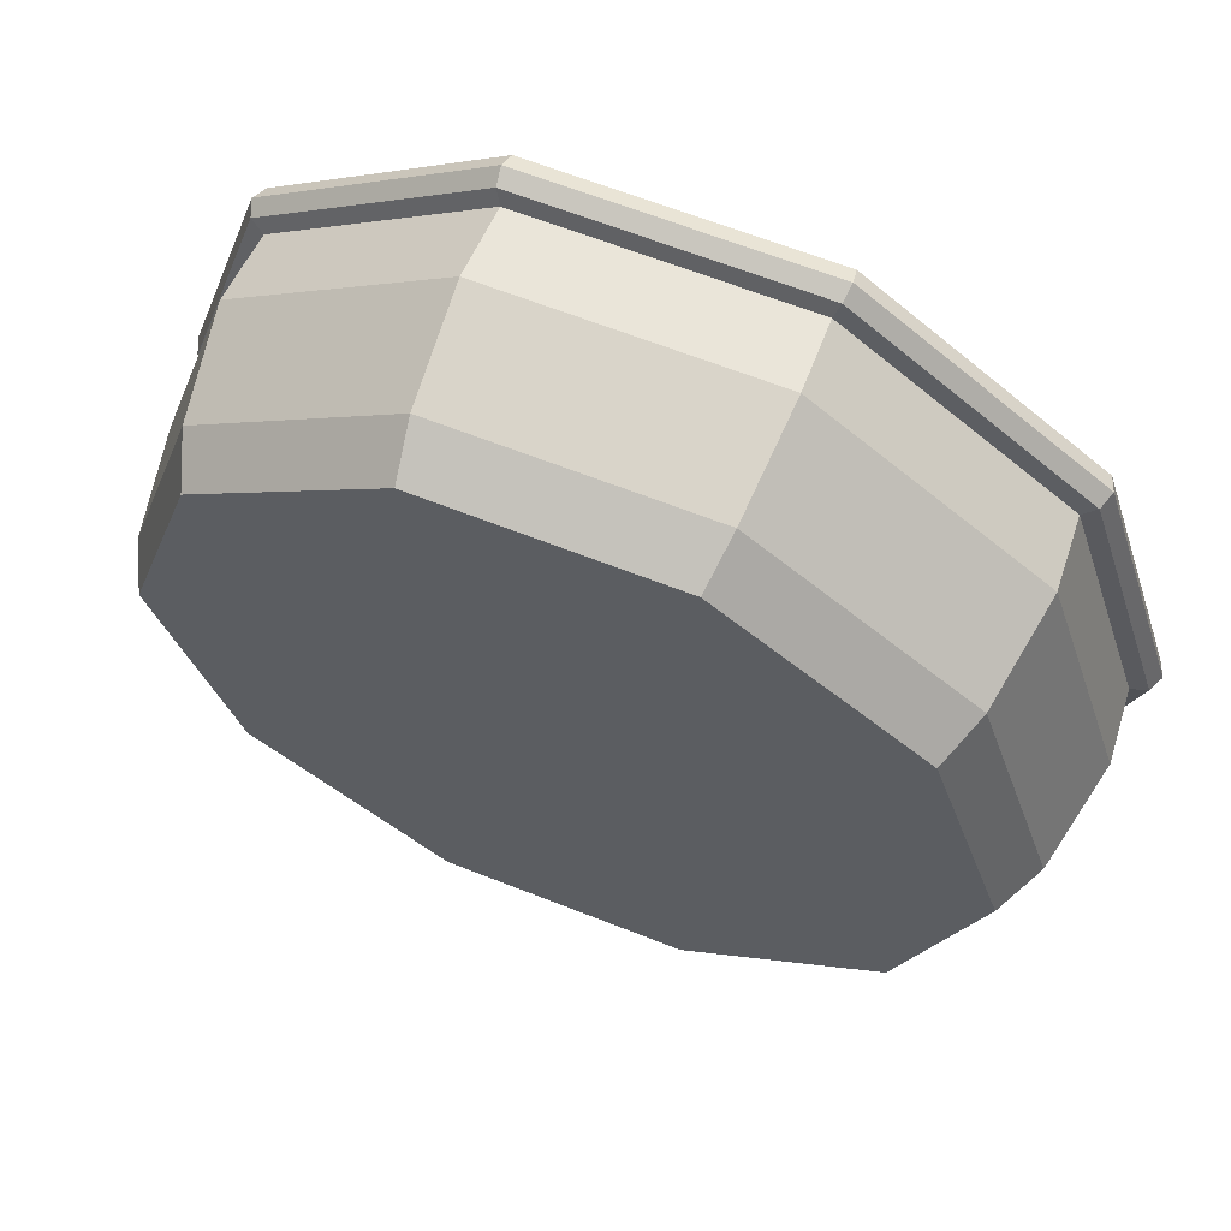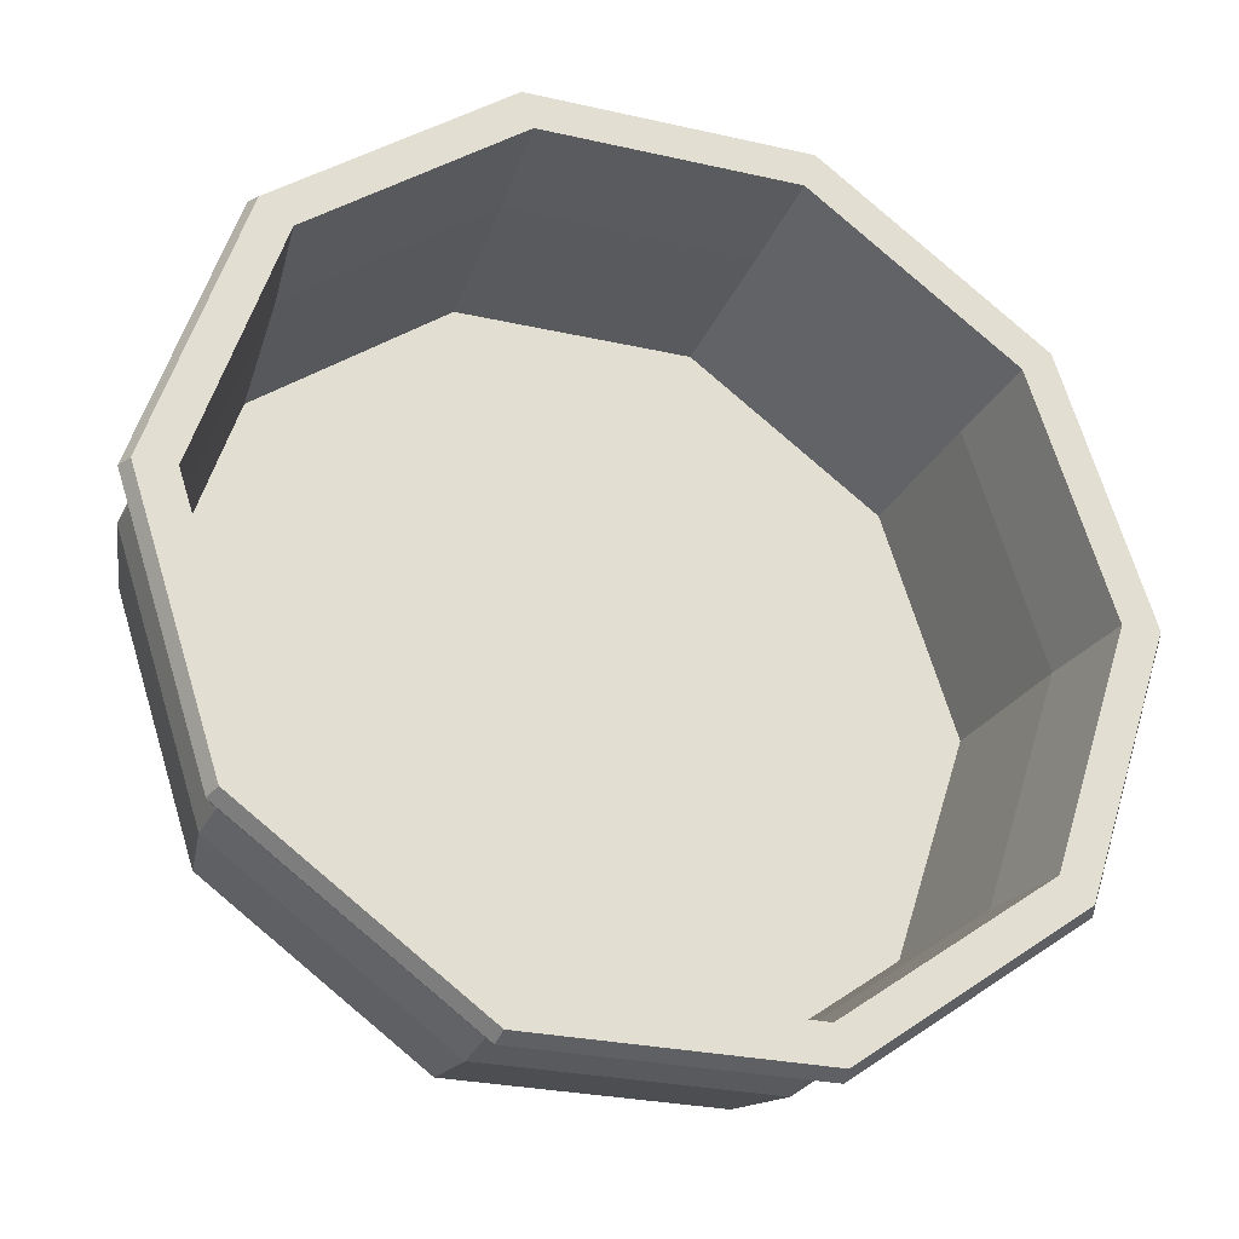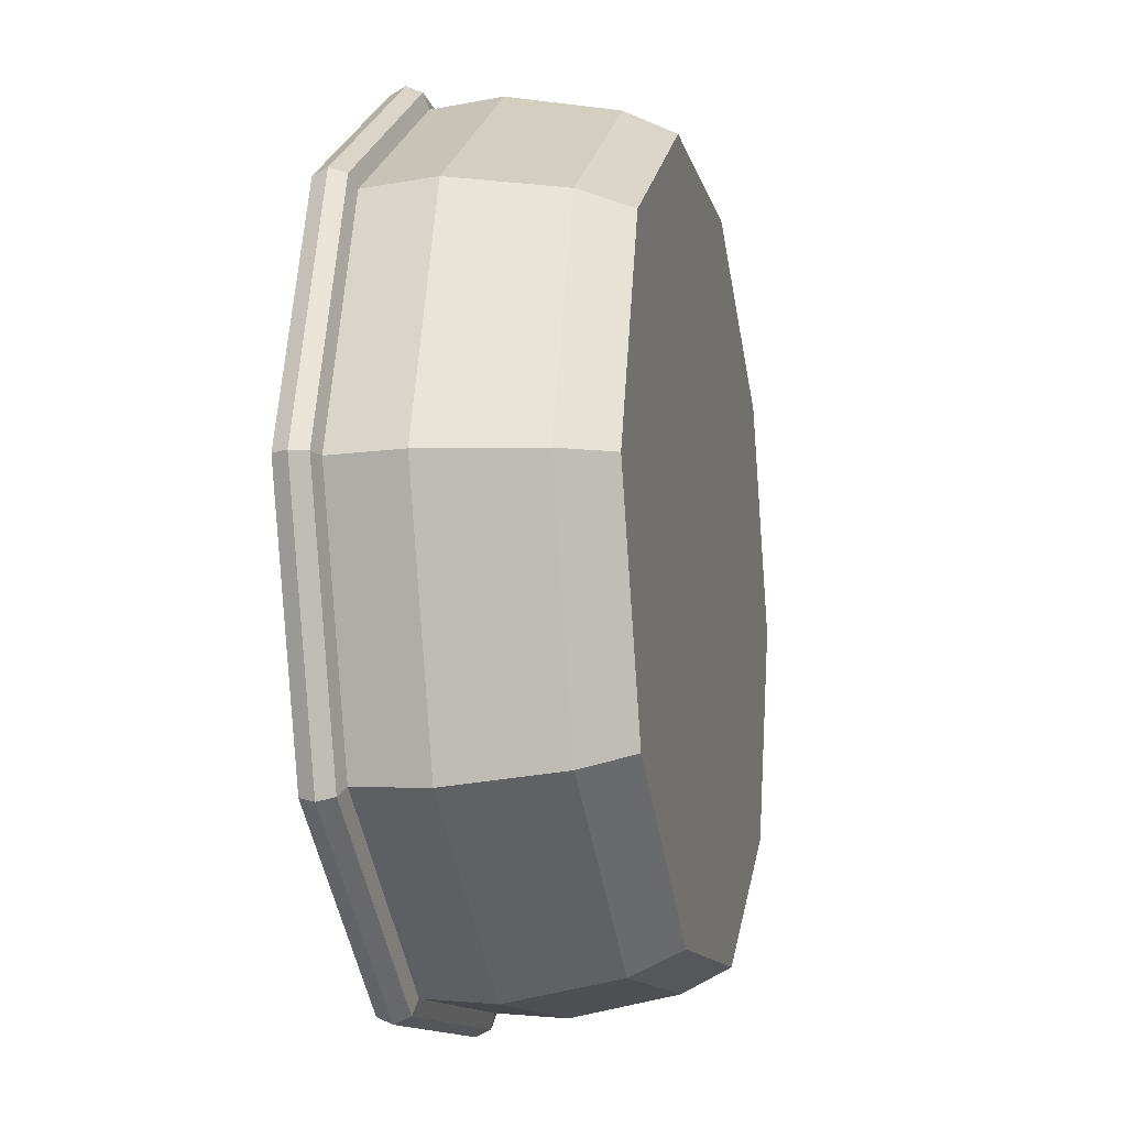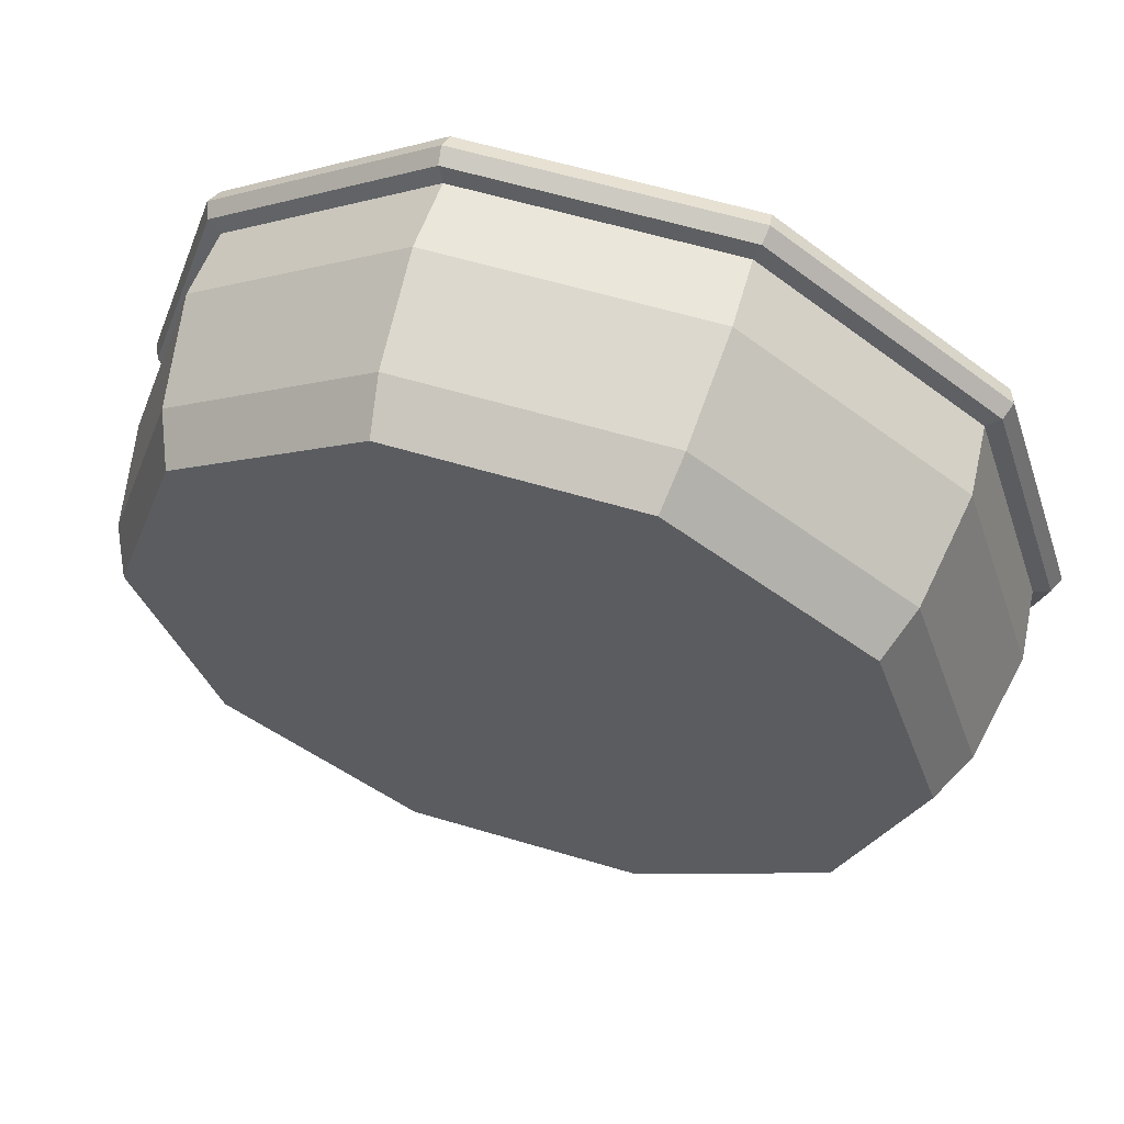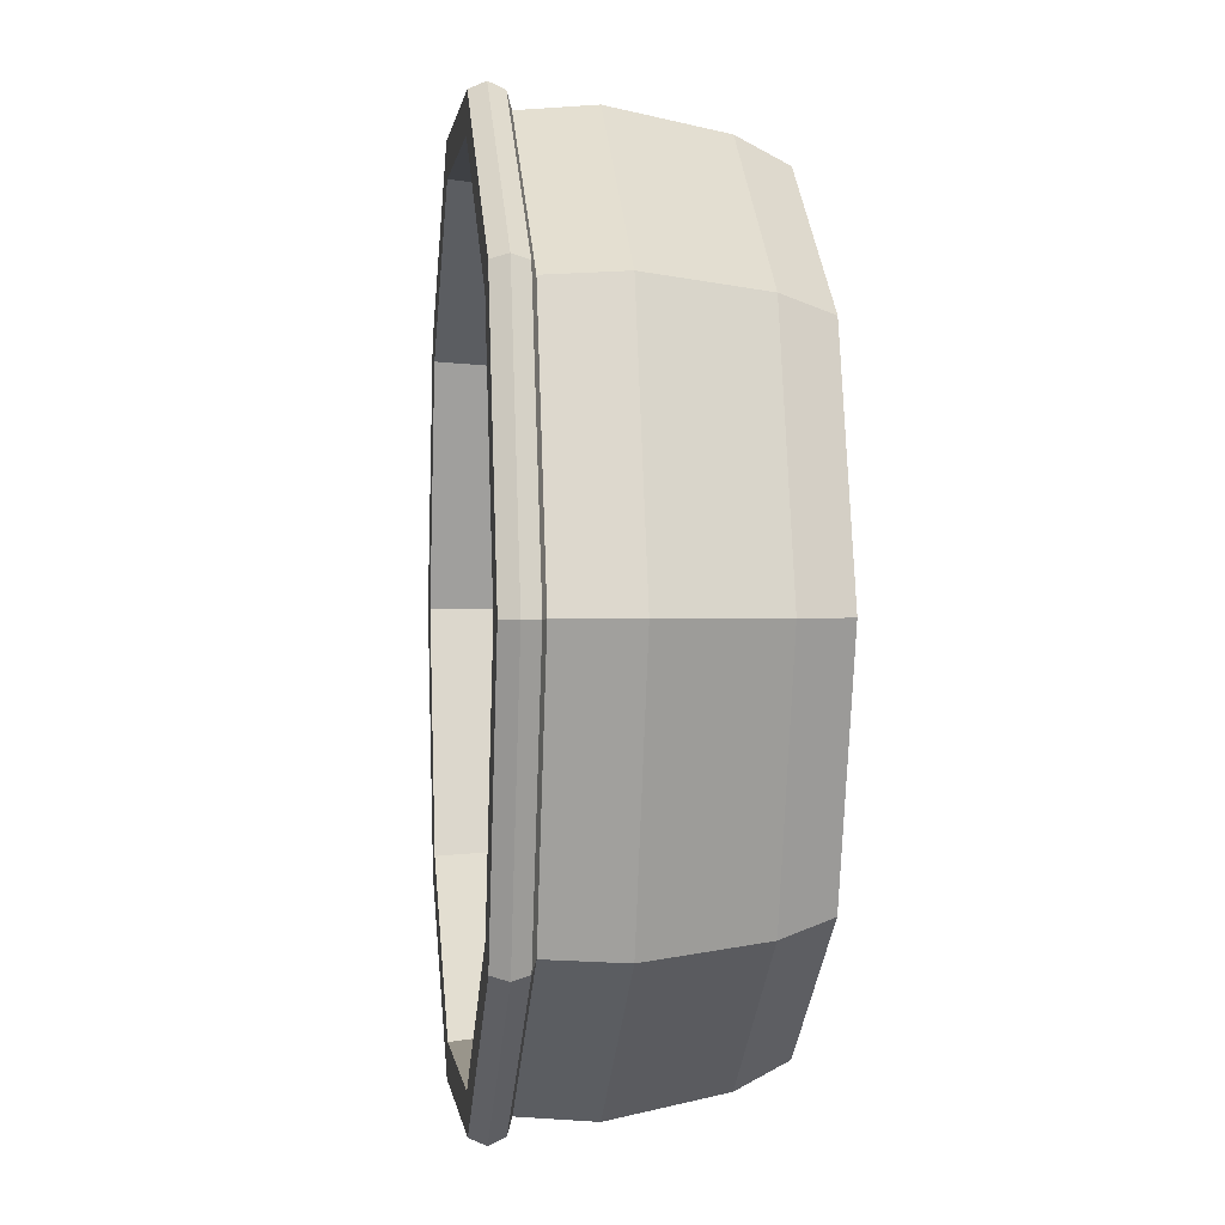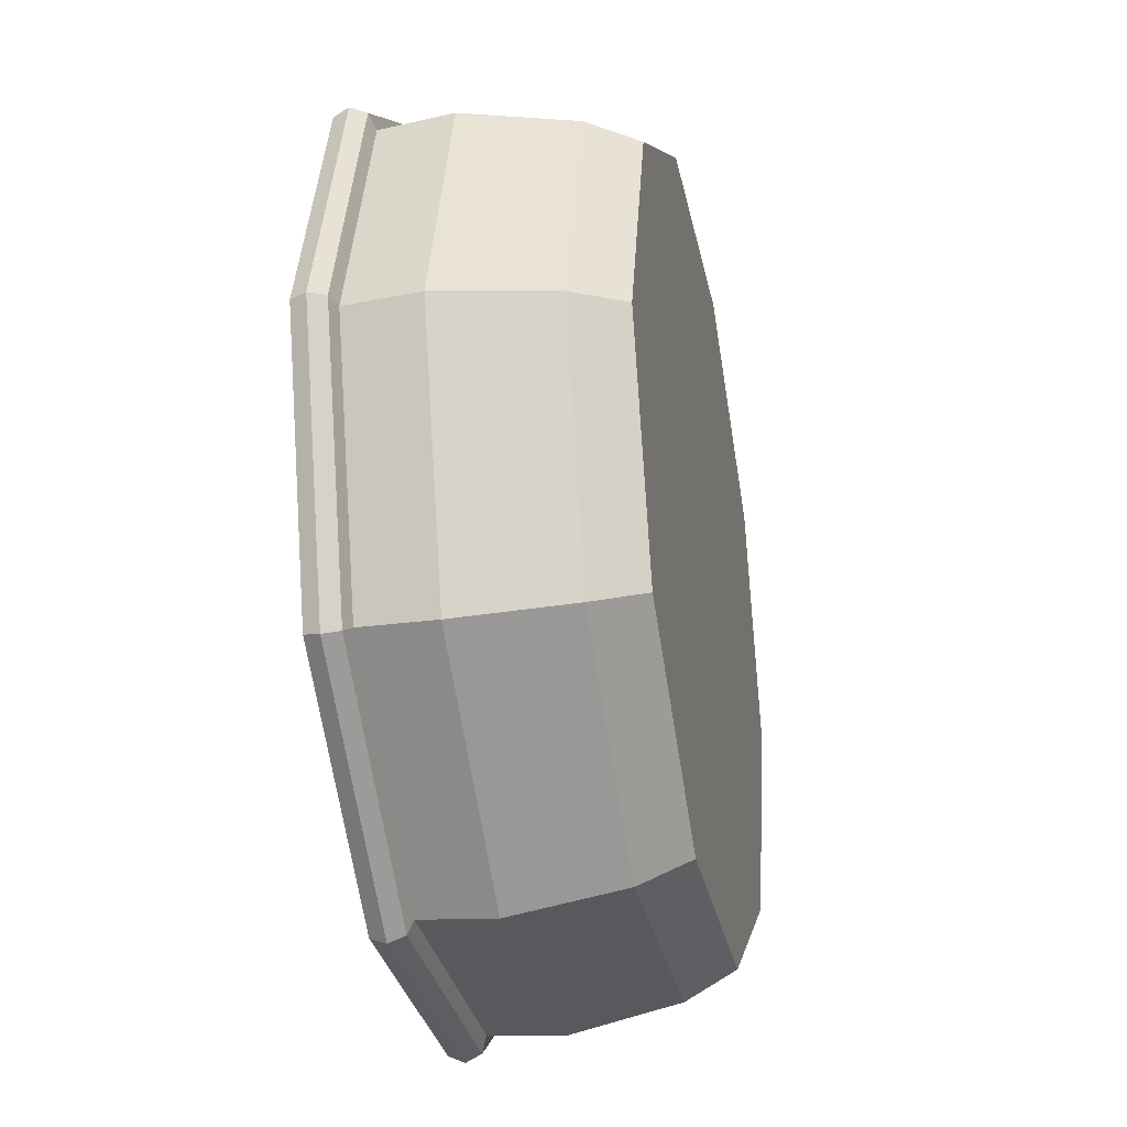
<metadata>
{"format":"obj","ext":"obj","renderer":"f3d","projection":"perspective","resolution":1024,"background":"white","views":[{"elev":63.5,"azim":21.9,"up":"+Z"},{"elev":-26.8,"azim":160.4,"up":"+Z"},{"elev":-12.4,"azim":-77.2,"up":"+Z"},{"elev":61.0,"azim":16.9,"up":"+Z"},{"elev":0.6,"azim":-96.8,"up":"+Z"},{"elev":-31.1,"azim":-78.6,"up":"+Z"}]}
</metadata>
<code>
g default
v 0 -0 0
v -1 0.541 0
v -0.809 0.541 -0.5878
v -0.309 0.541 -0.9511
v 0.309 0.541 -0.9511
v 0.809 0.541 -0.5878
v 1 0.541 0
v 0.809 0.541 0.5878
v 0.309 0.541 0.9511
v -0.309 0.541 0.9511
v -0.809 0.541 0.5878
v -1.038 0.5525 0
v -0.8397 0.5525 -0.6101
v -1.038 0.6264 0
v -0.8397 0.6264 -0.6101
v -0.3208 0.5525 -0.9872
v -0.3208 0.6264 -0.9872
v 0.3208 0.5525 -0.9872
v 0.3208 0.6264 -0.9872
v 0.8397 0.5525 -0.6101
v 0.8397 0.6264 -0.6101
v 1.038 0.5525 0
v 1.038 0.6264 0
v 0.8397 0.5525 0.6101
v 0.8397 0.6264 0.6101
v 0.3208 0.5525 0.9872
v 0.3208 0.6264 0.9872
v -0.3208 0.5525 0.9872
v -0.3208 0.6264 0.9872
v -0.8397 0.5525 0.6101
v -0.8397 0.6264 0.6101
v -0.8533 0.5894 0.62
v -1.055 0.5894 0
v -0.8533 0.5894 -0.62
v -0.3259 0.5894 -1.003
v 0.3259 0.5894 -1.003
v 0.8533 0.5894 -0.62
v 1.055 0.5894 0
v 0.8533 0.5894 0.62
v 0.3259 0.5894 1.003
v -0.3259 0.5894 1.003
v -1.014 0.3729 0
v -0.8205 0.3729 -0.5961
v -0.3134 0.3729 -0.9645
v 0.3134 0.3729 -0.9645
v 0.8205 0.3729 -0.5961
v 1.014 0.3729 0
v 0.8205 0.3729 0.5961
v 0.3134 0.3729 0.9645
v -0.3134 0.3729 0.9645
v -0.8205 0.3729 0.5961
v 0.7692 0.6264 -0.5589
v 0.2938 0.6264 -0.9043
v -0.2938 0.6264 -0.9043
v -0.7692 0.6264 -0.5589
v -0.9508 0.6264 0
v -0.7692 0.6264 0.5589
v -0.2938 0.6264 0.9043
v 0.2938 0.6264 0.9043
v 0.7692 0.6264 0.5589
v 0.9508 0.6264 -0
v 0.7205 0.01081 -0.5235
v 0.2752 0.01081 -0.847
v 0 0.01081 -0
v -0.2752 0.01081 -0.847
v -0.7205 0.01081 -0.5235
v -0.8906 0.01081 0
v -0.7205 0.01081 0.5235
v -0.2752 0.01081 0.847
v 0.2752 0.01081 0.847
v 0.7205 0.01081 0.5235
v 0.8906 0.01081 -0
v 0.2845 0.3831 0.8756
v -0.2845 0.3831 0.8756
v -0.7449 0.3831 0.5412
v -0.9207 0.3831 0
v -0.7449 0.3831 -0.5412
v -0.2845 0.3831 -0.8756
v 0.2845 0.3831 -0.8756
v 0.7449 0.3831 -0.5412
v 0.9207 0.3831 -0
v 0.7449 0.3831 0.5412
v 0.7786 0.1162 -0.5657
v 0.7309 0 -0.5311
v 0.2974 0.1162 -0.9153
v 0.2792 0 -0.8593
v -0.2974 0.1162 -0.9153
v -0.2792 0 -0.8593
v -0.7786 0.1162 -0.5657
v -0.7309 0 -0.5311
v -0.9624 0.1162 0
v -0.9035 0 0
v -0.7786 0.1162 0.5657
v -0.7309 0 0.5311
v -0.2974 0.1162 0.9153
v -0.2792 -0 0.8593
v 0.2974 0.1162 0.9153
v 0.2792 -0 0.8593
v 0.7786 0.1162 0.5657
v 0.7309 0 0.5311
v 0.9624 0.1162 -0
v 0.9035 0 -0
g SM_FoodBowl
f 62 63 64
f 63 65 64
f 65 66 64
f 66 67 64
f 67 68 64
f 68 69 64
f 69 70 64
f 70 71 64
f 71 72 64
f 72 62 64
f 13 12 33 34
f 16 13 34 35
f 18 16 35 36
f 20 18 36 37
f 22 20 37 38
f 24 22 38 39
f 26 24 39 40
f 28 26 40 41
f 30 28 41 32
f 12 30 32 33
f 3 2 12 13
f 4 3 13 16
f 5 4 16 18
f 6 5 18 20
f 7 6 20 22
f 8 7 22 24
f 9 8 24 26
f 10 9 26 28
f 11 10 28 30
f 2 11 30 12
f 33 32 31 14
f 34 33 14 15
f 35 34 15 17
f 36 35 17 19
f 37 36 19 21
f 38 37 21 23
f 39 38 23 25
f 40 39 25 27
f 41 40 27 29
f 32 41 29 31
f 43 42 2 3
f 44 43 3 4
f 45 44 4 5
f 46 45 5 6
f 47 46 6 7
f 48 47 7 8
f 49 48 8 9
f 50 49 9 10
f 51 50 10 11
f 42 51 11 2
f 19 53 52 21
f 17 54 53 19
f 15 55 54 17
f 14 56 55 15
f 31 57 56 14
f 29 58 57 31
f 27 59 58 29
f 25 60 59 27
f 23 61 60 25
f 21 52 61 23
f 52 53 79 80
f 53 54 78 79
f 54 55 77 78
f 55 56 76 77
f 56 57 75 76
f 57 58 74 75
f 58 59 73 74
f 59 60 82 73
f 60 61 81 82
f 61 52 80 81
f 74 73 70 69
f 75 74 69 68
f 76 75 68 67
f 77 76 67 66
f 78 77 66 65
f 79 78 65 63
f 80 79 63 62
f 81 80 62 72
f 82 81 72 71
f 73 82 71 70
f 83 84 86 85
f 84 83 101 102
f 85 86 88 87
f 87 88 90 89
f 89 90 92 91
f 91 92 94 93
f 93 94 96 95
f 95 96 98 97
f 97 98 100 99
f 99 100 102 101
f 83 85 45 46
f 85 87 44 45
f 87 89 43 44
f 89 91 42 43
f 91 93 51 42
f 93 95 50 51
f 95 97 49 50
f 97 99 48 49
f 99 101 47 48
f 101 83 46 47
f 86 84 1
f 88 86 1
f 90 88 1
f 92 90 1
f 94 92 1
f 96 94 1
f 98 96 1
f 100 98 1
f 102 100 1
f 84 102 1

</code>
